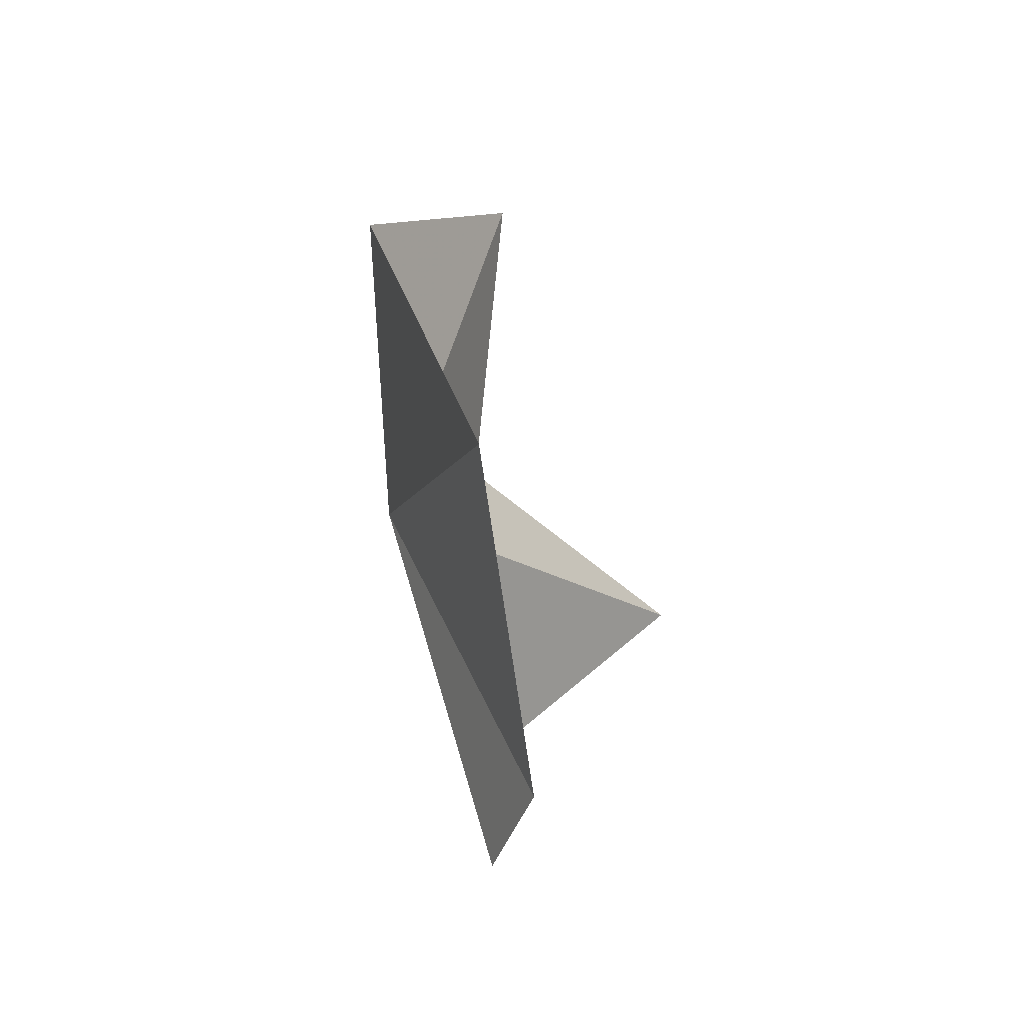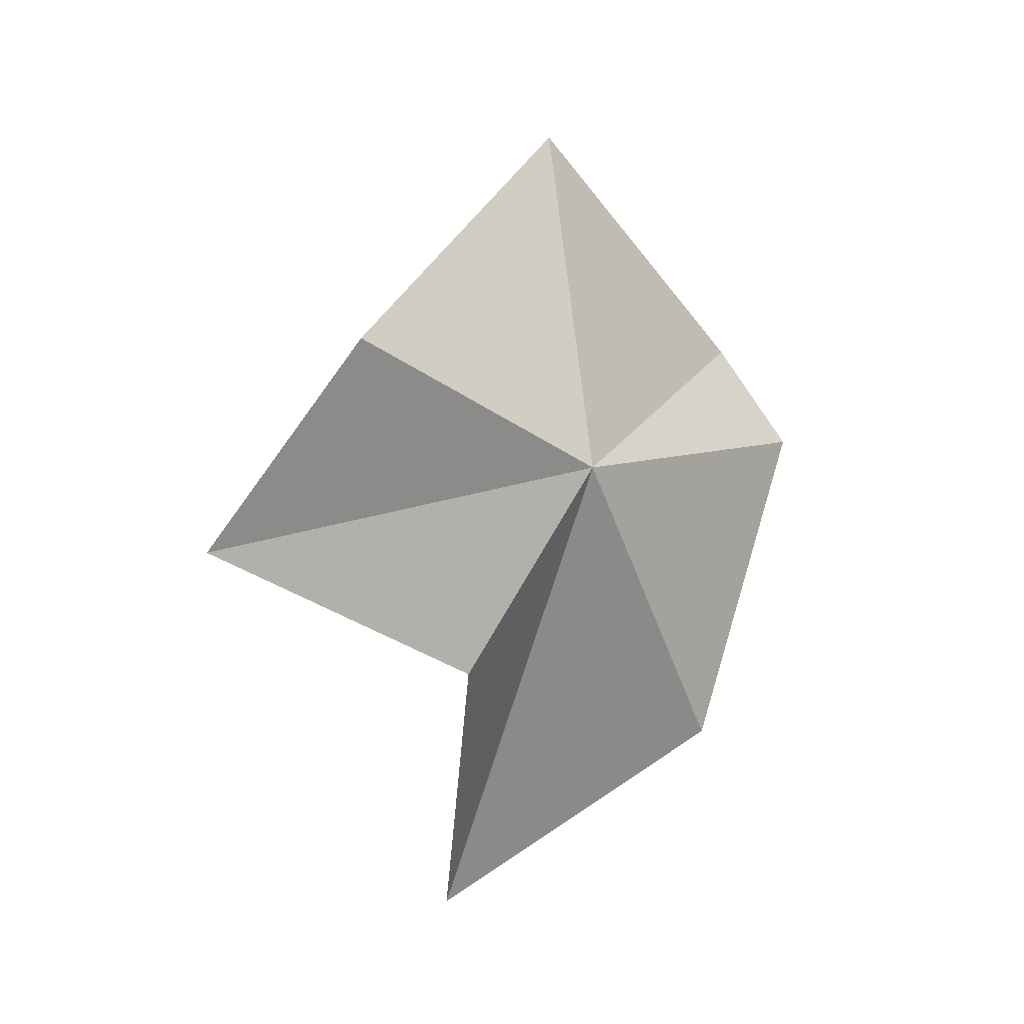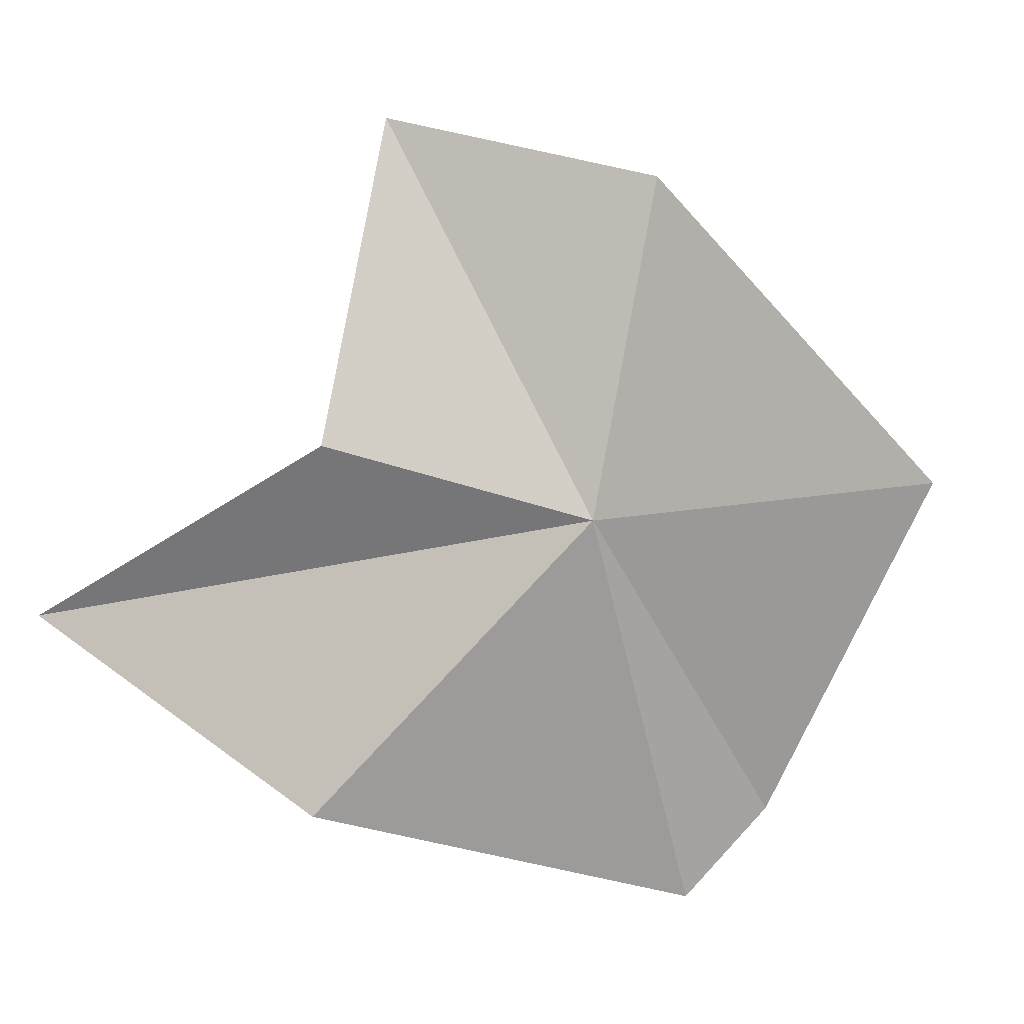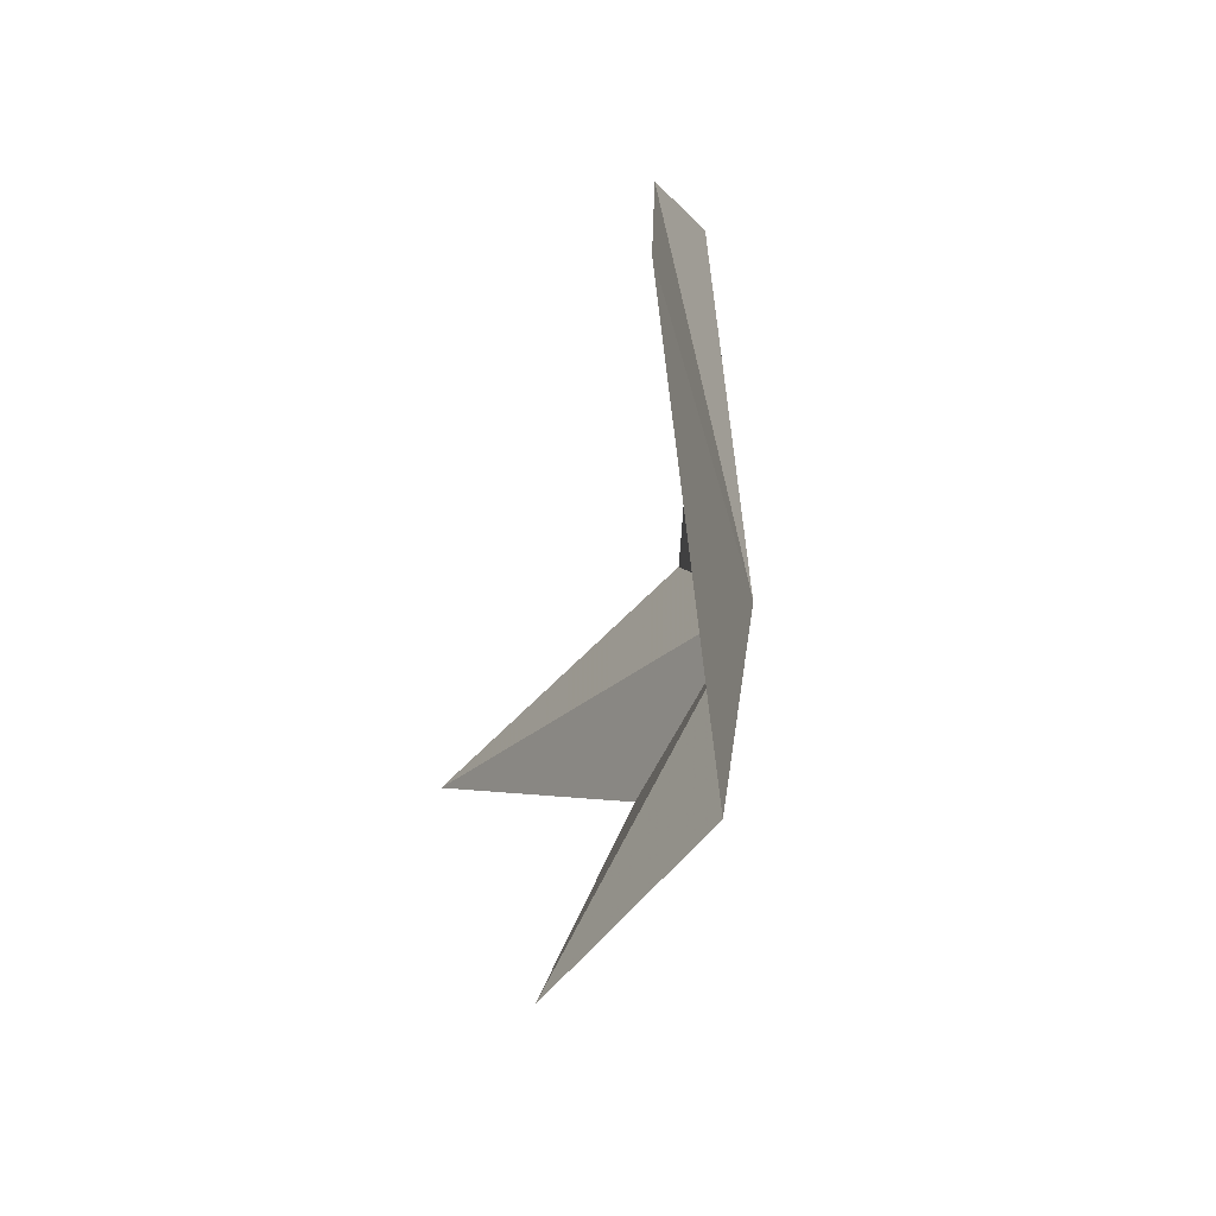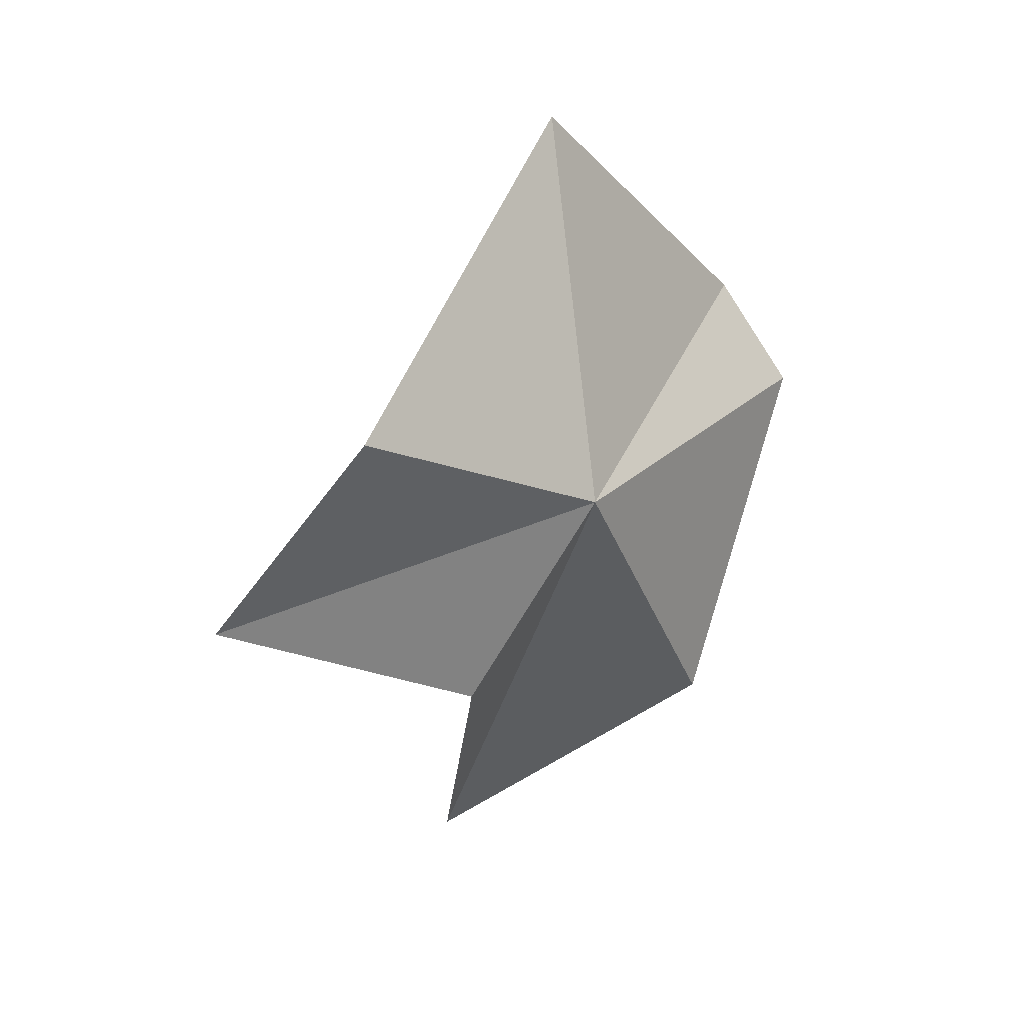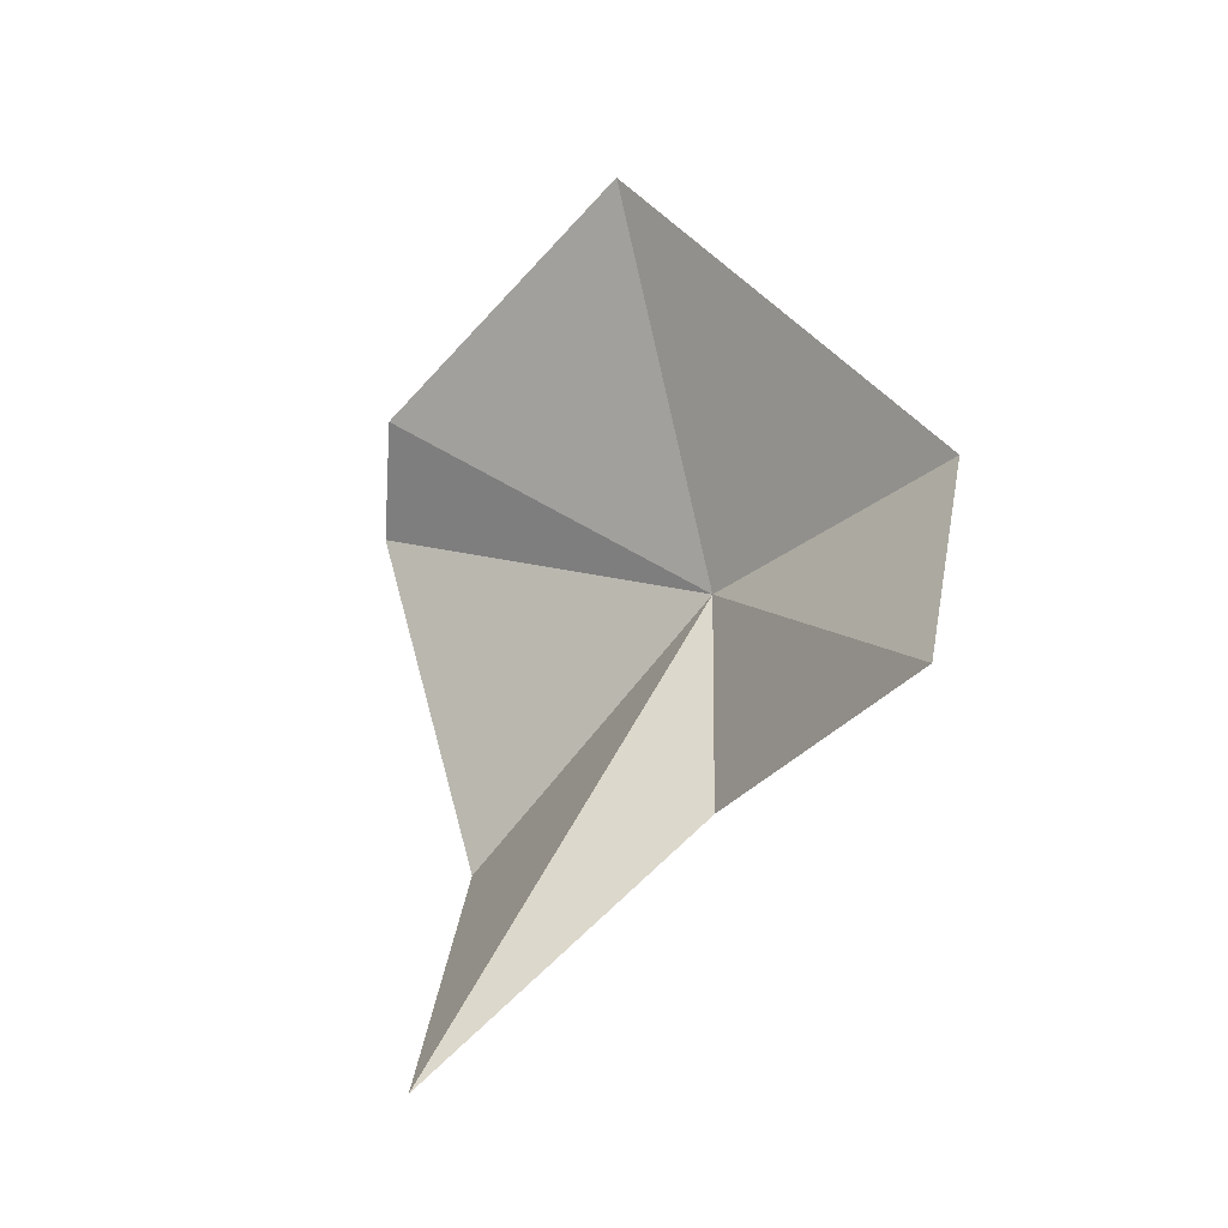
<metadata>
{"format":"obj","ext":"obj","renderer":"f3d","projection":"perspective","resolution":1024,"background":"white","views":[{"elev":77.8,"azim":158.1,"up":"+Y"},{"elev":-8.9,"azim":32.7,"up":"+Y"},{"elev":24.3,"azim":70.3,"up":"+Z"},{"elev":52.4,"azim":-10.6,"up":"+Y"},{"elev":11.7,"azim":31.4,"up":"+Y"},{"elev":-7.5,"azim":-62.8,"up":"+Y"}]}
</metadata>
<code>
v 9.371 1.119 13.82
v 7.027 0.1389 16.67
v 8.52 1.974 16.4
v 9.701 1.915 10.23
v 9.281 -1.301 11.46
v 9.15 2.926 10.6
v 8.565 4.728 13.29
v 8.287 -0.8527 14.33
v 6.724 -3.061 12.41
f 1 3 2
f 1 5 4
f 1 4 6
f 1 7 3
f 1 6 7
f 1 2 8
f 1 8 9
f 1 9 5

</code>
